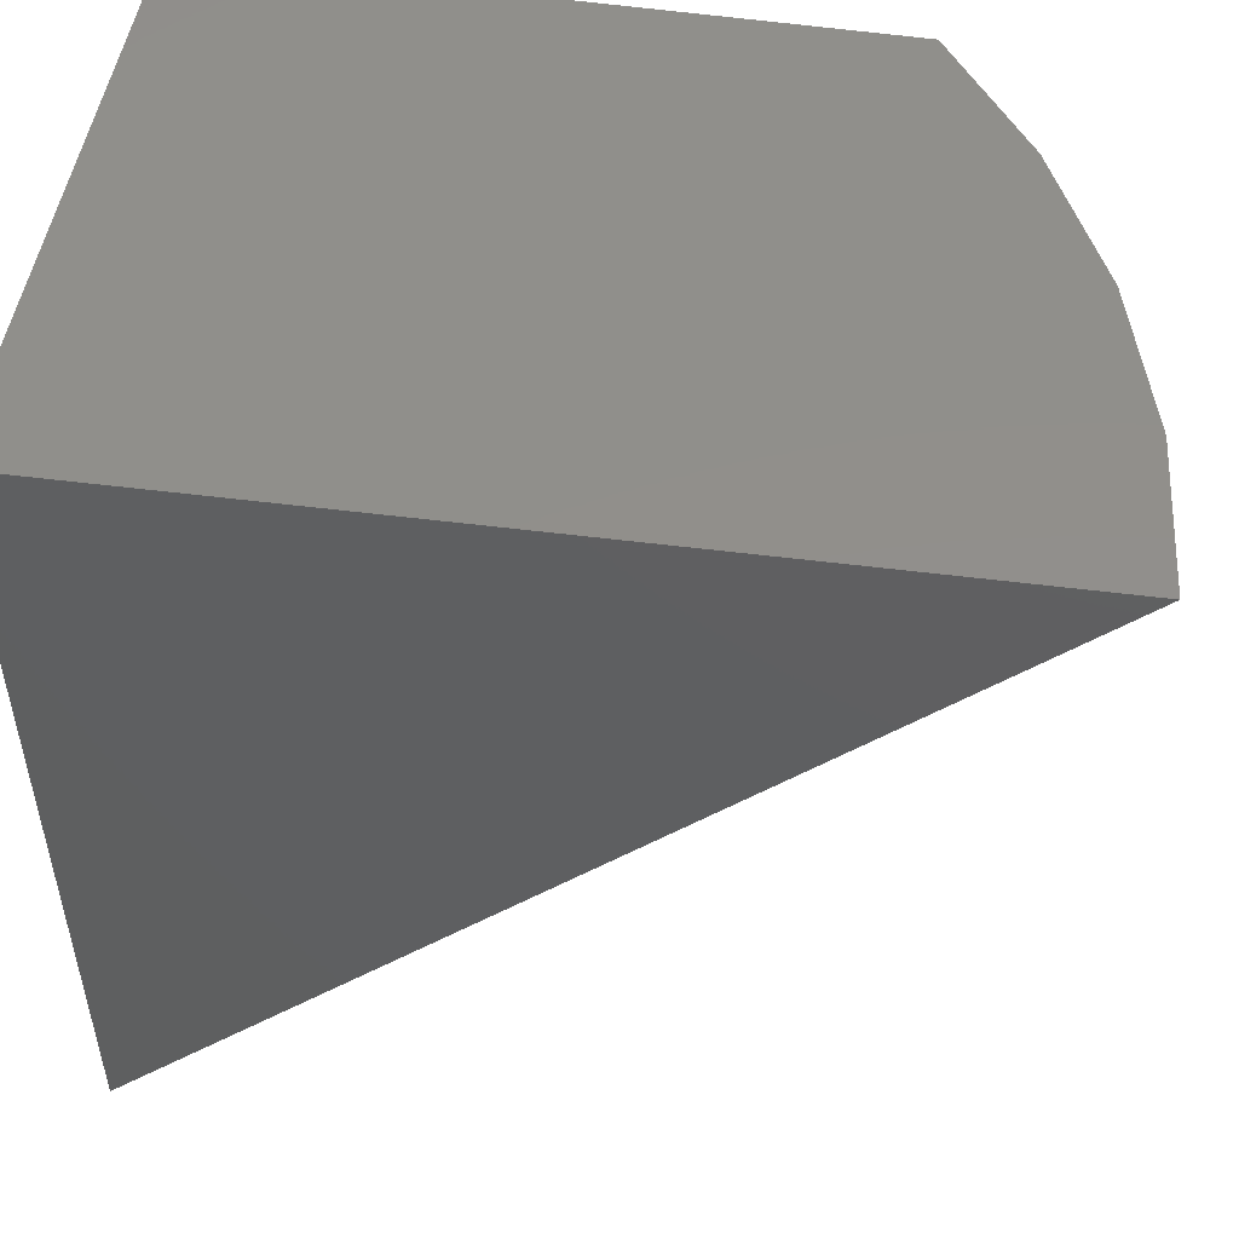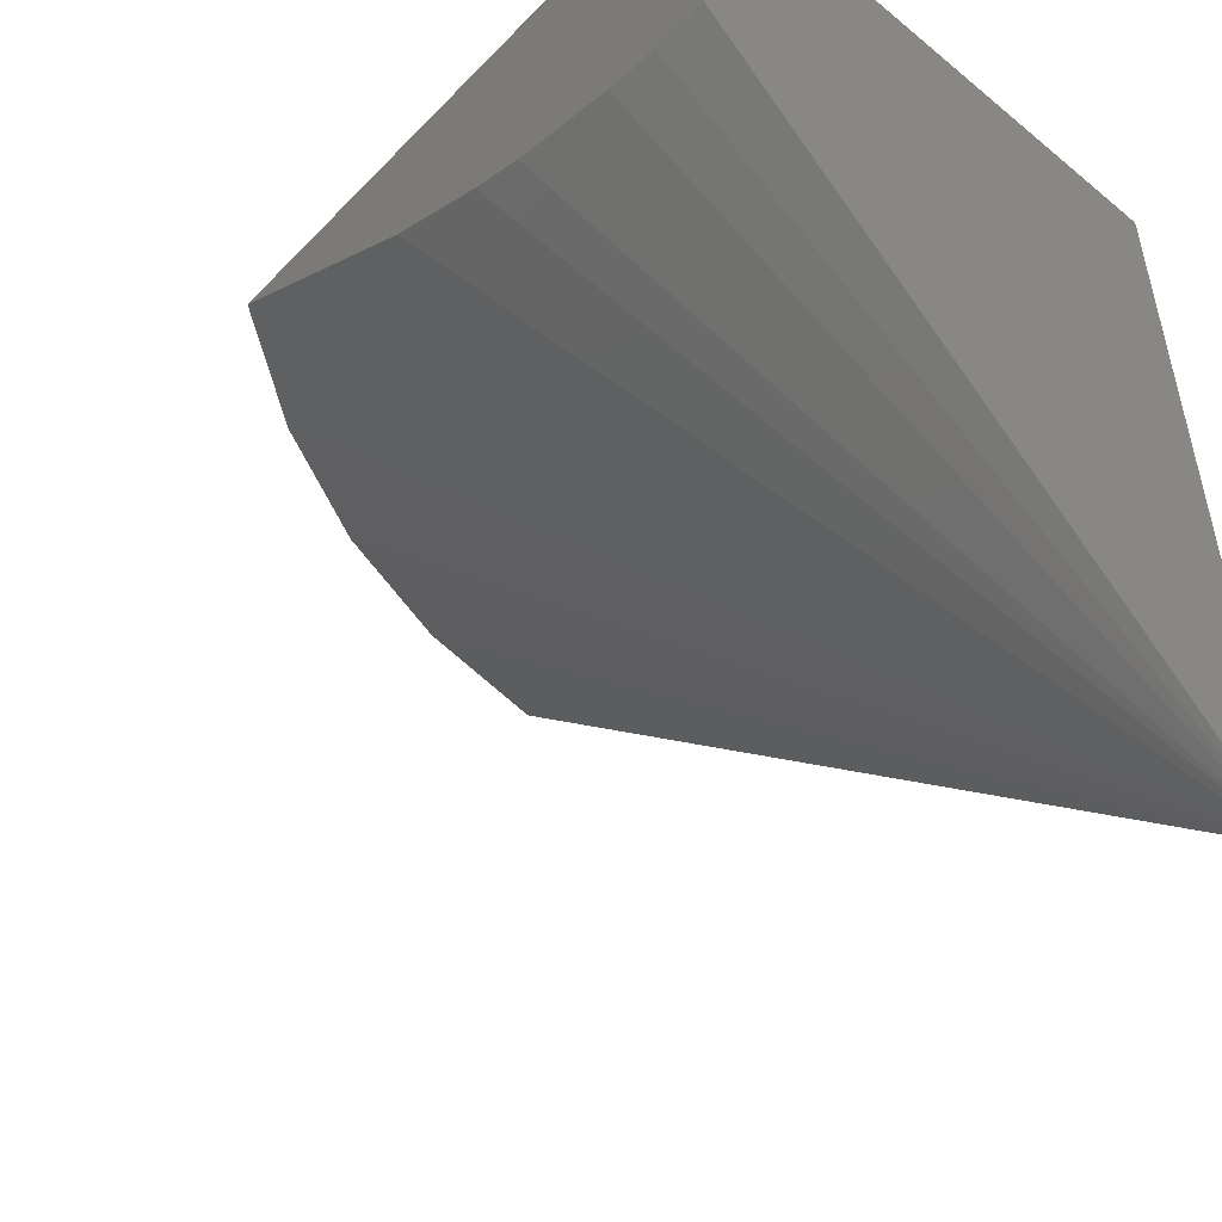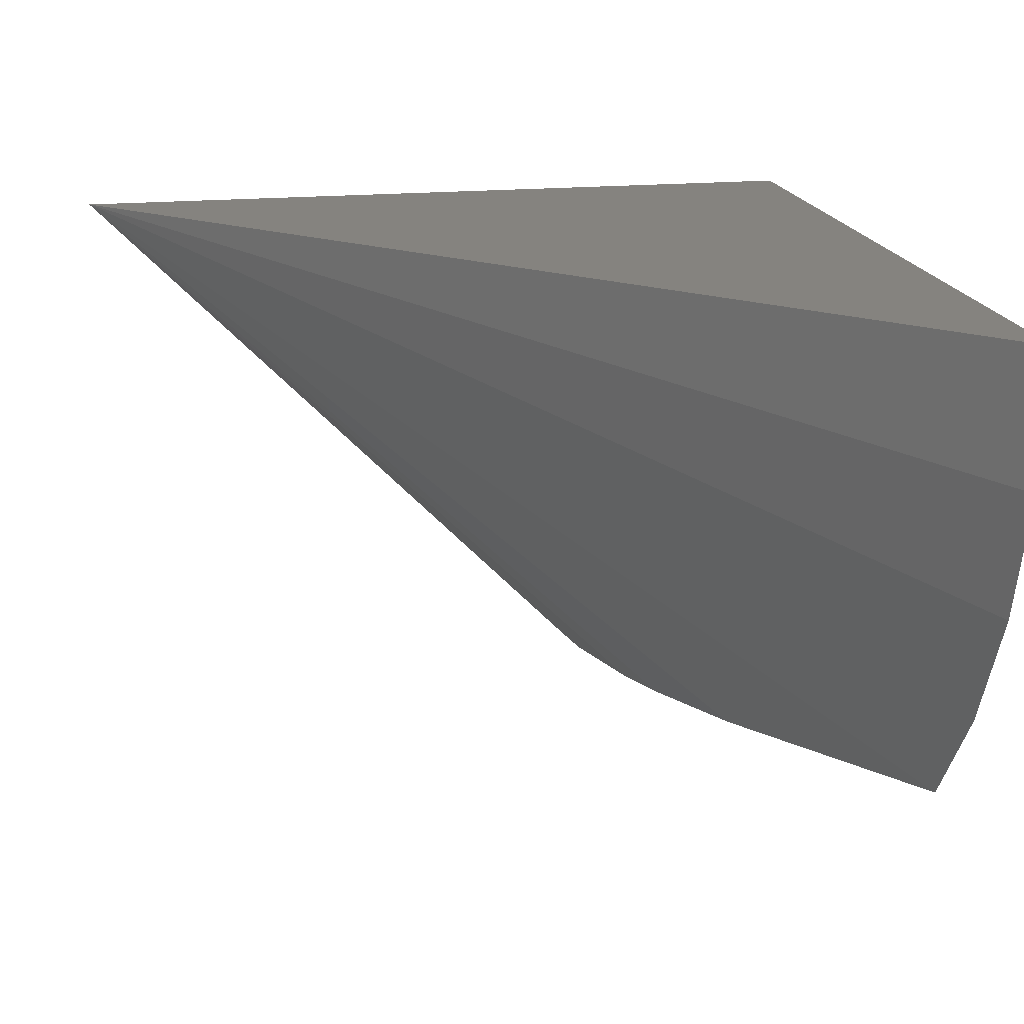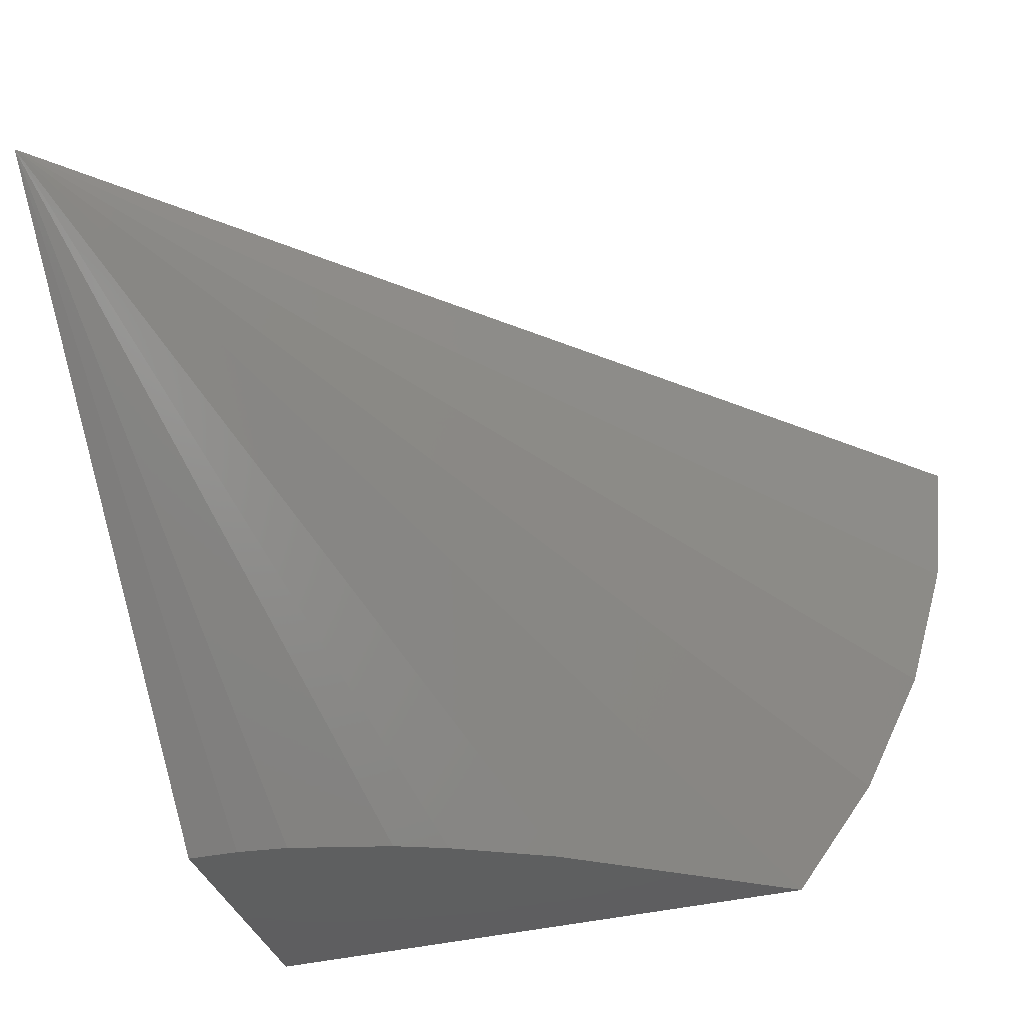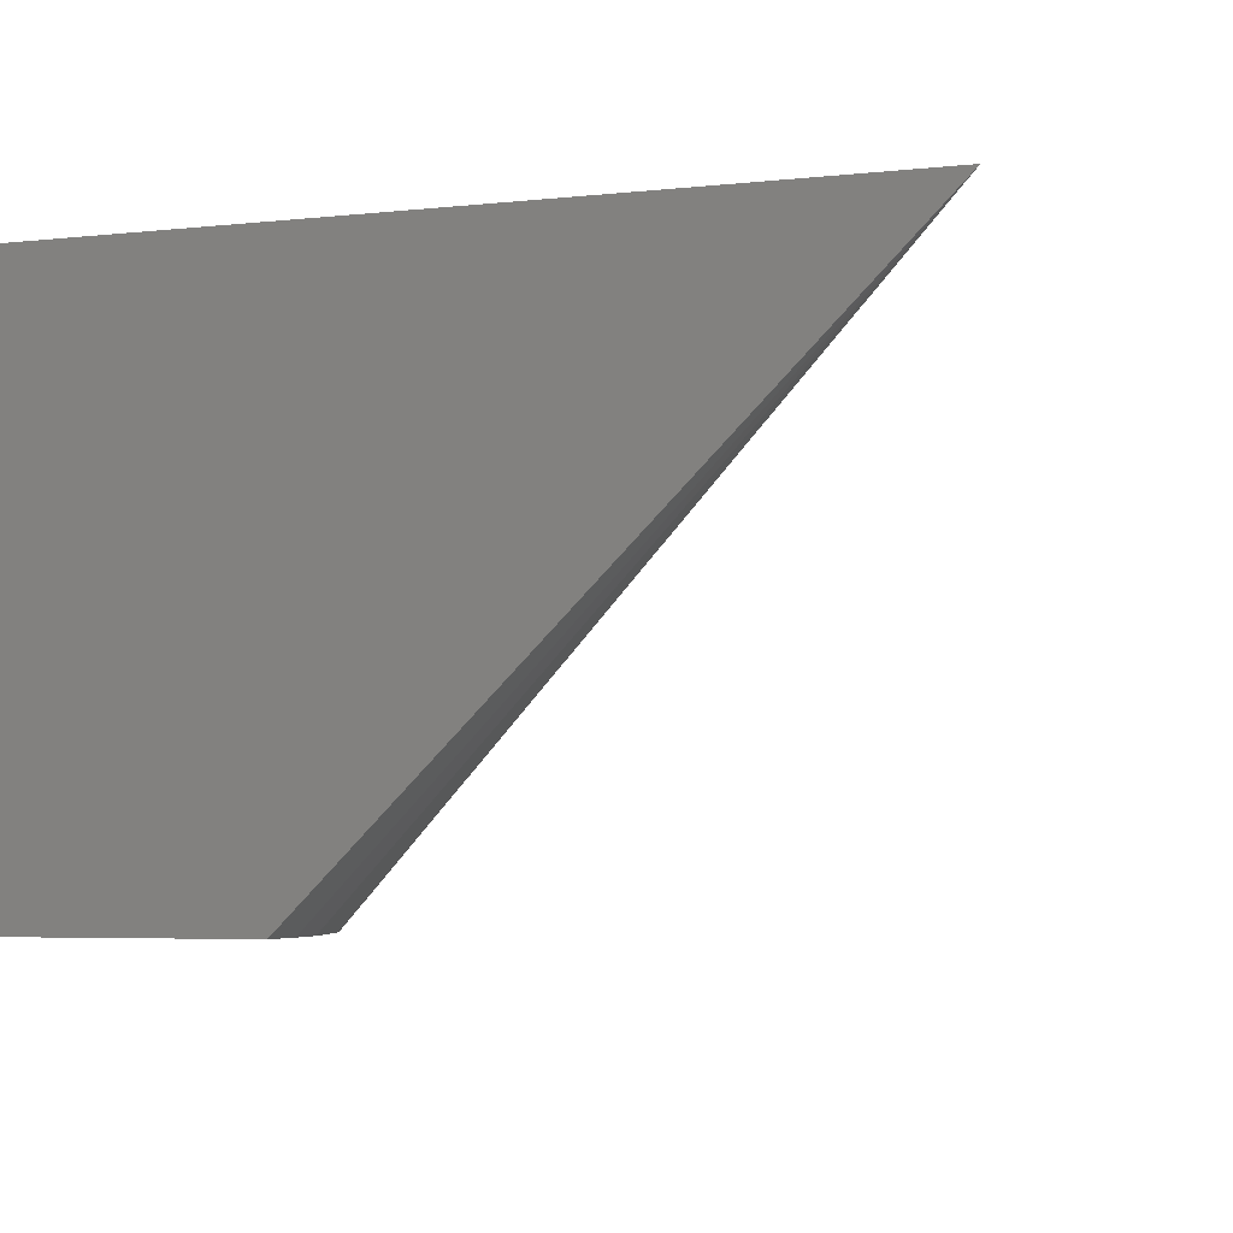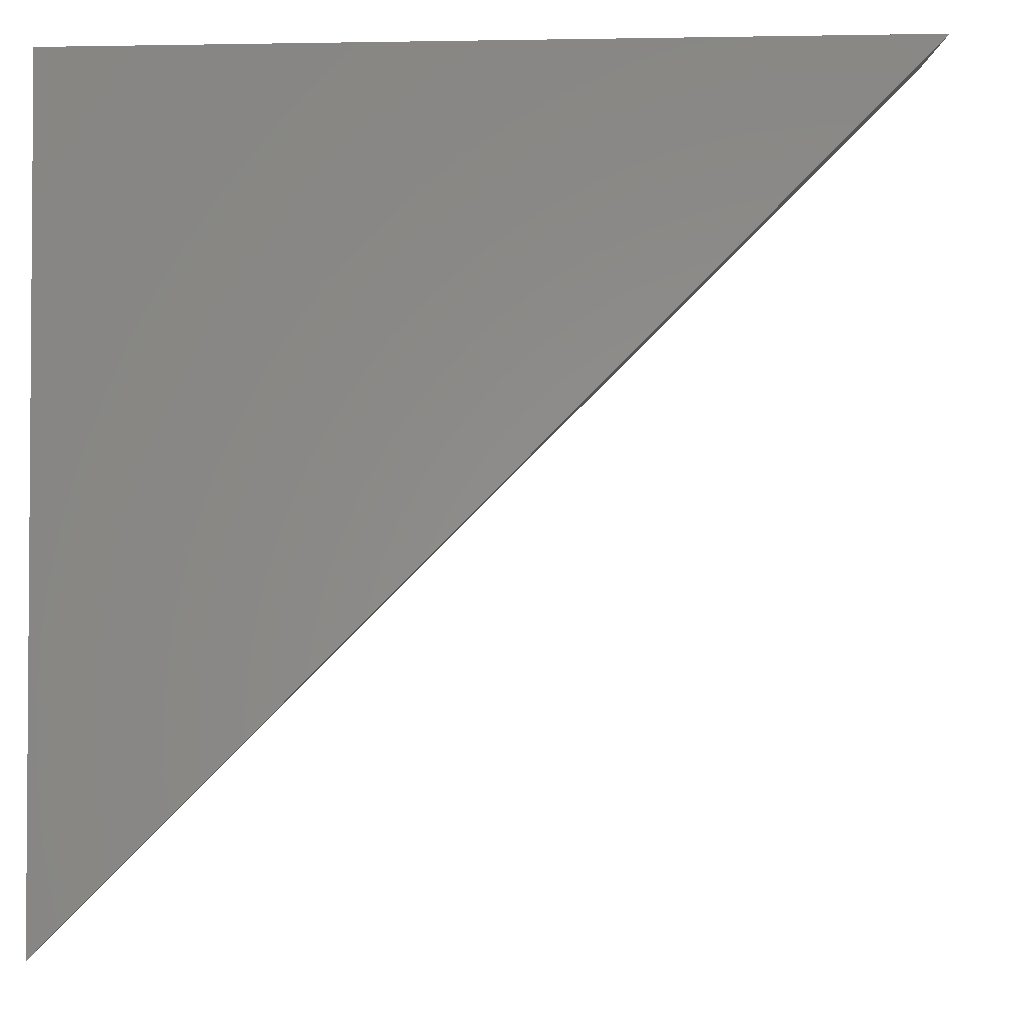
<metadata>
{"format":"stl","ext":"stl","renderer":"f3d","projection":"perspective","resolution":1024,"background":"white","views":[{"elev":50.9,"azim":-170.6,"up":"+Z"},{"elev":-50.8,"azim":48.0,"up":"+Z"},{"elev":17.2,"azim":-102.1,"up":"+Y"},{"elev":-37.0,"azim":-162.0,"up":"+Y"},{"elev":-5.1,"azim":108.8,"up":"+Y"},{"elev":-2.5,"azim":-175.0,"up":"+Z"}]}
</metadata>
<code>
# stl→obj: 14 verts, 24 faces
v 0.75 -1.965e-17 0.125
v 0.75 -0.25 0.375
v 0.7247 -0.25 0.3763
v 0.6998 -0.25 0.38
v 0.65 -0.25 0.3943
v 0.6248 -0.25 0.4046
v 0.5769 -0.25 0.4291
v 0.4705 -0.25 0.5
v 0.431 -0.1971 0.5
v 0.4014 -0.1381 0.5
v 0.3825 -0.07484 0.5
v 0.3751 -0.009239 0.5
v 0.75 -0.25 0.5
v 0.75 2.082e-17 0.5
f 1 2 3
f 1 3 4
f 1 4 5
f 1 5 6
f 1 6 7
f 1 7 8
f 1 8 9
f 1 9 10
f 1 10 11
f 1 11 12
f 13 8 7
f 13 7 6
f 13 6 5
f 13 5 4
f 13 4 3
f 13 3 2
f 2 1 13
f 13 1 14
f 13 14 12
f 13 12 11
f 13 11 10
f 13 10 9
f 13 9 8
f 14 1 12

</code>
